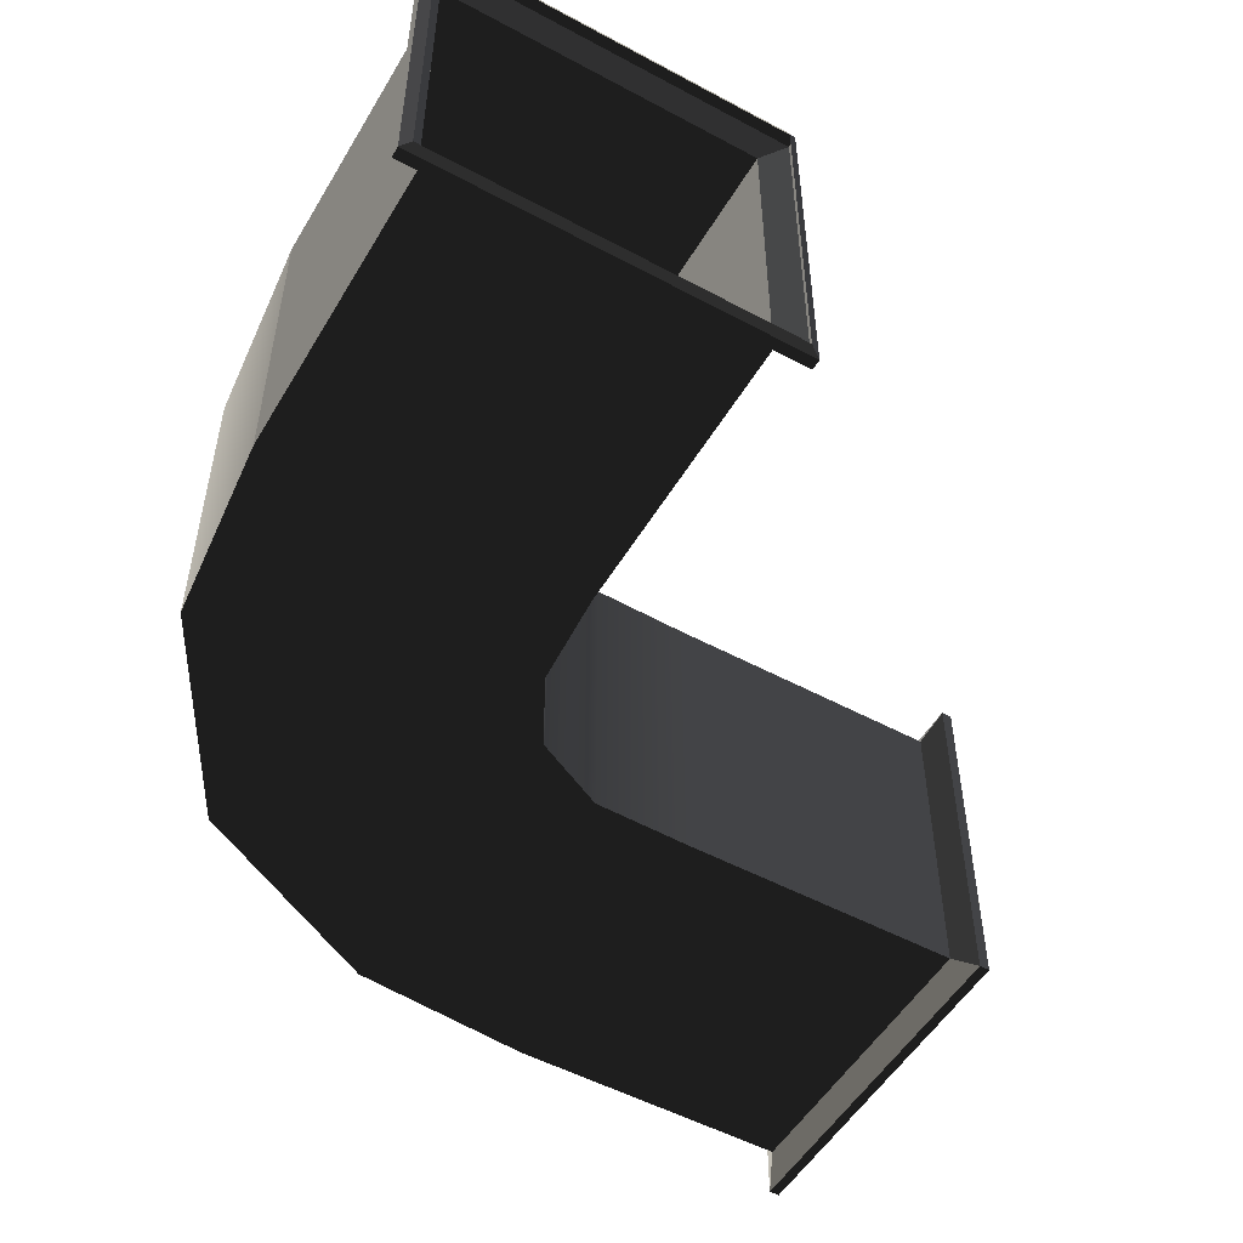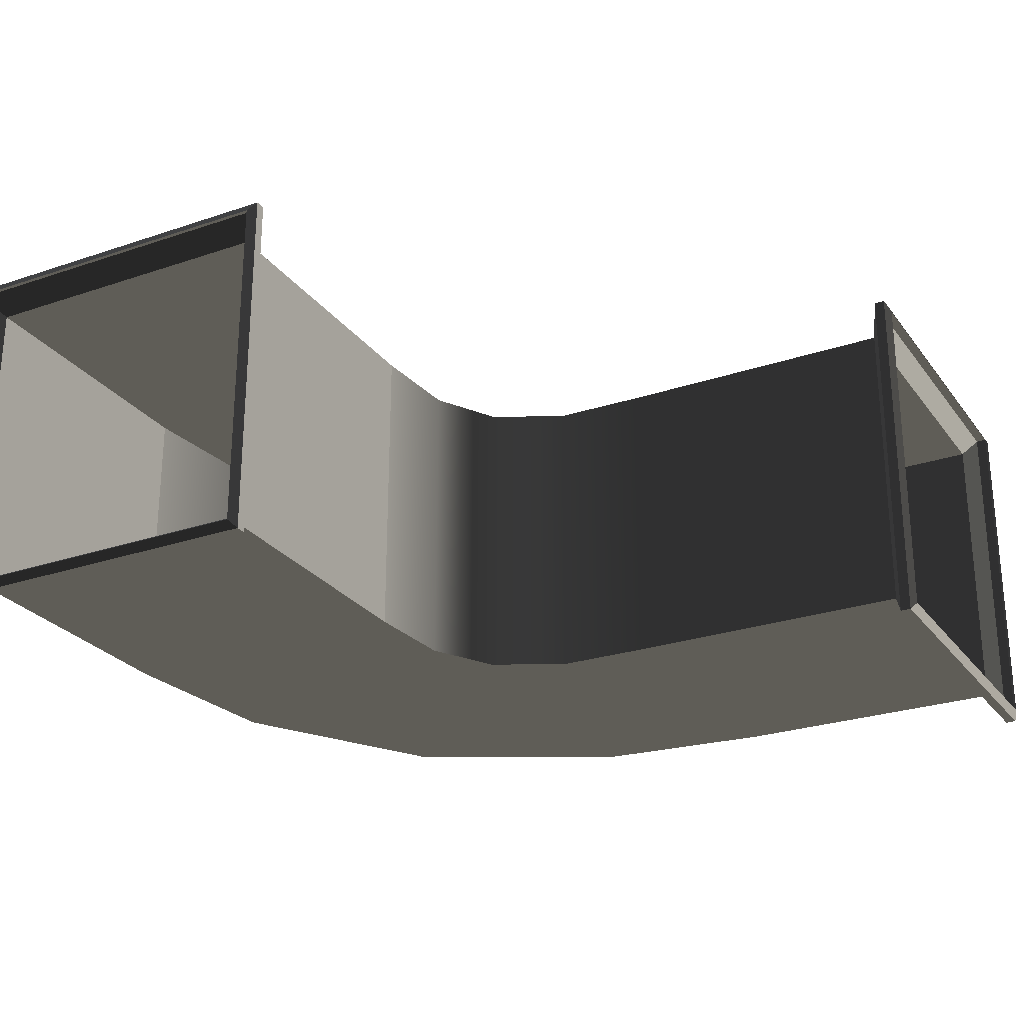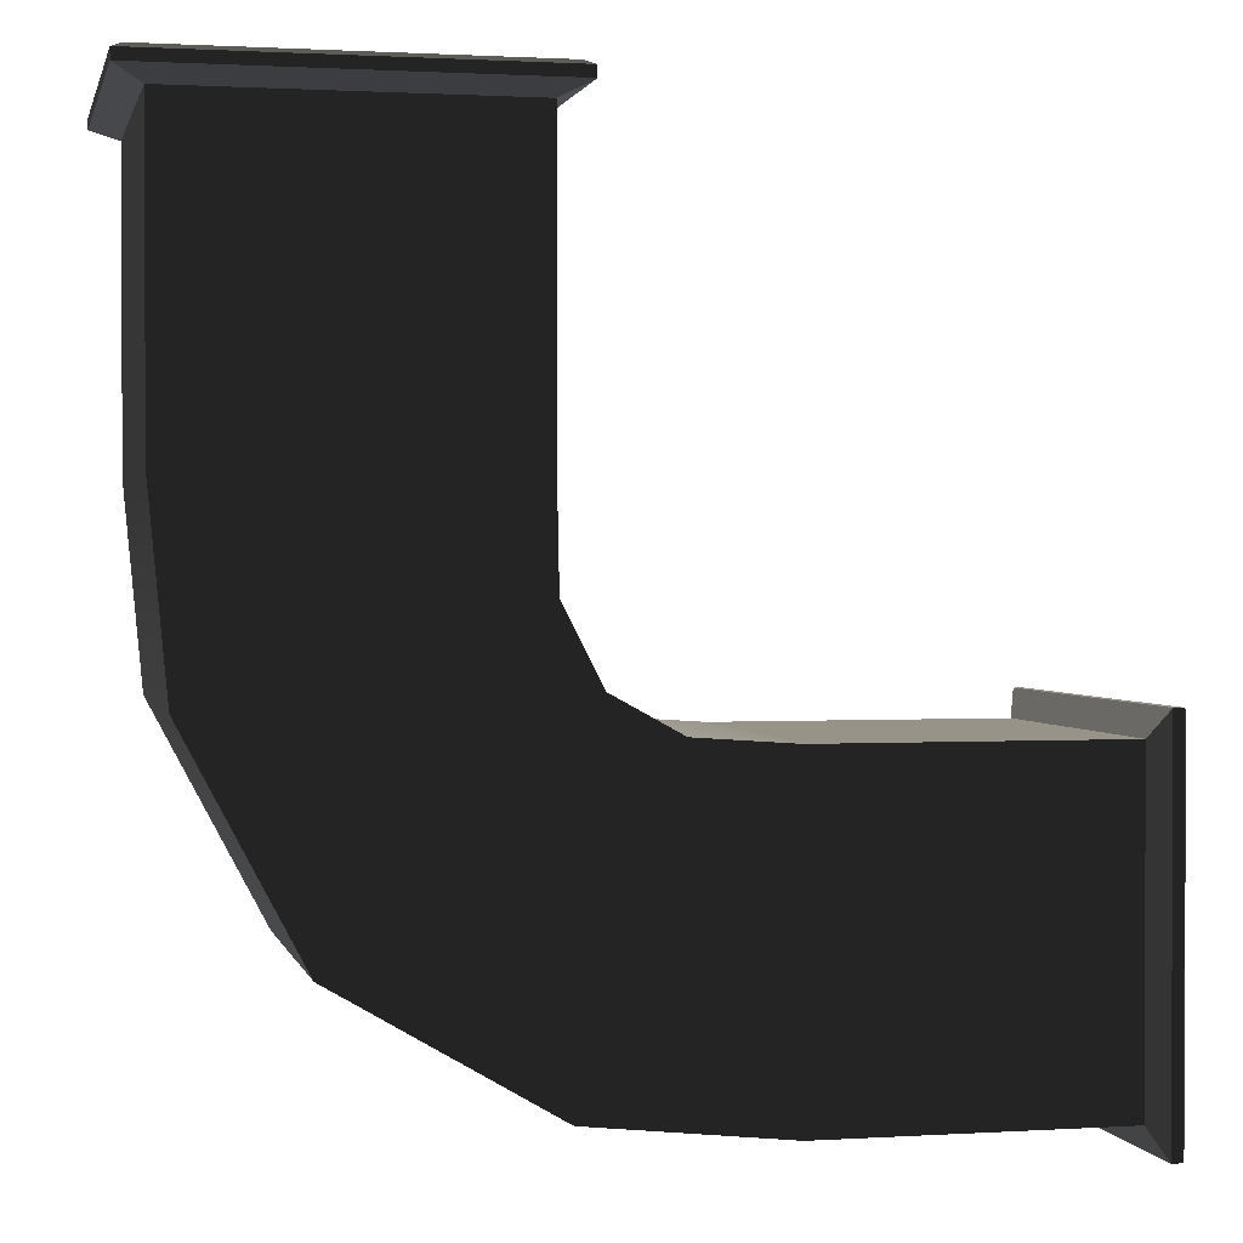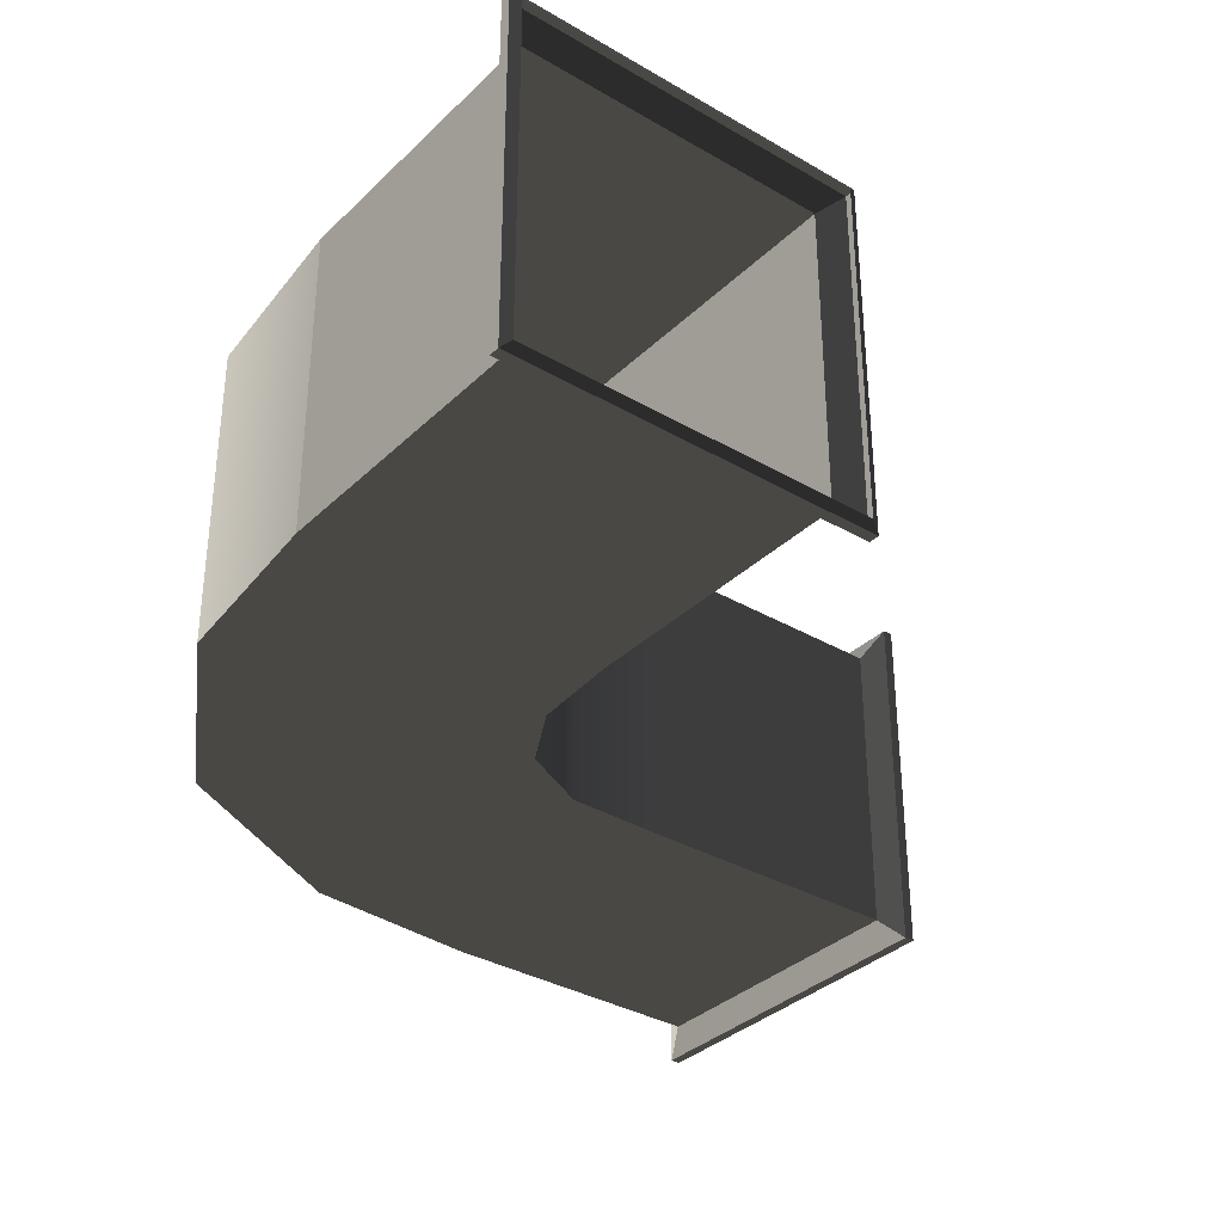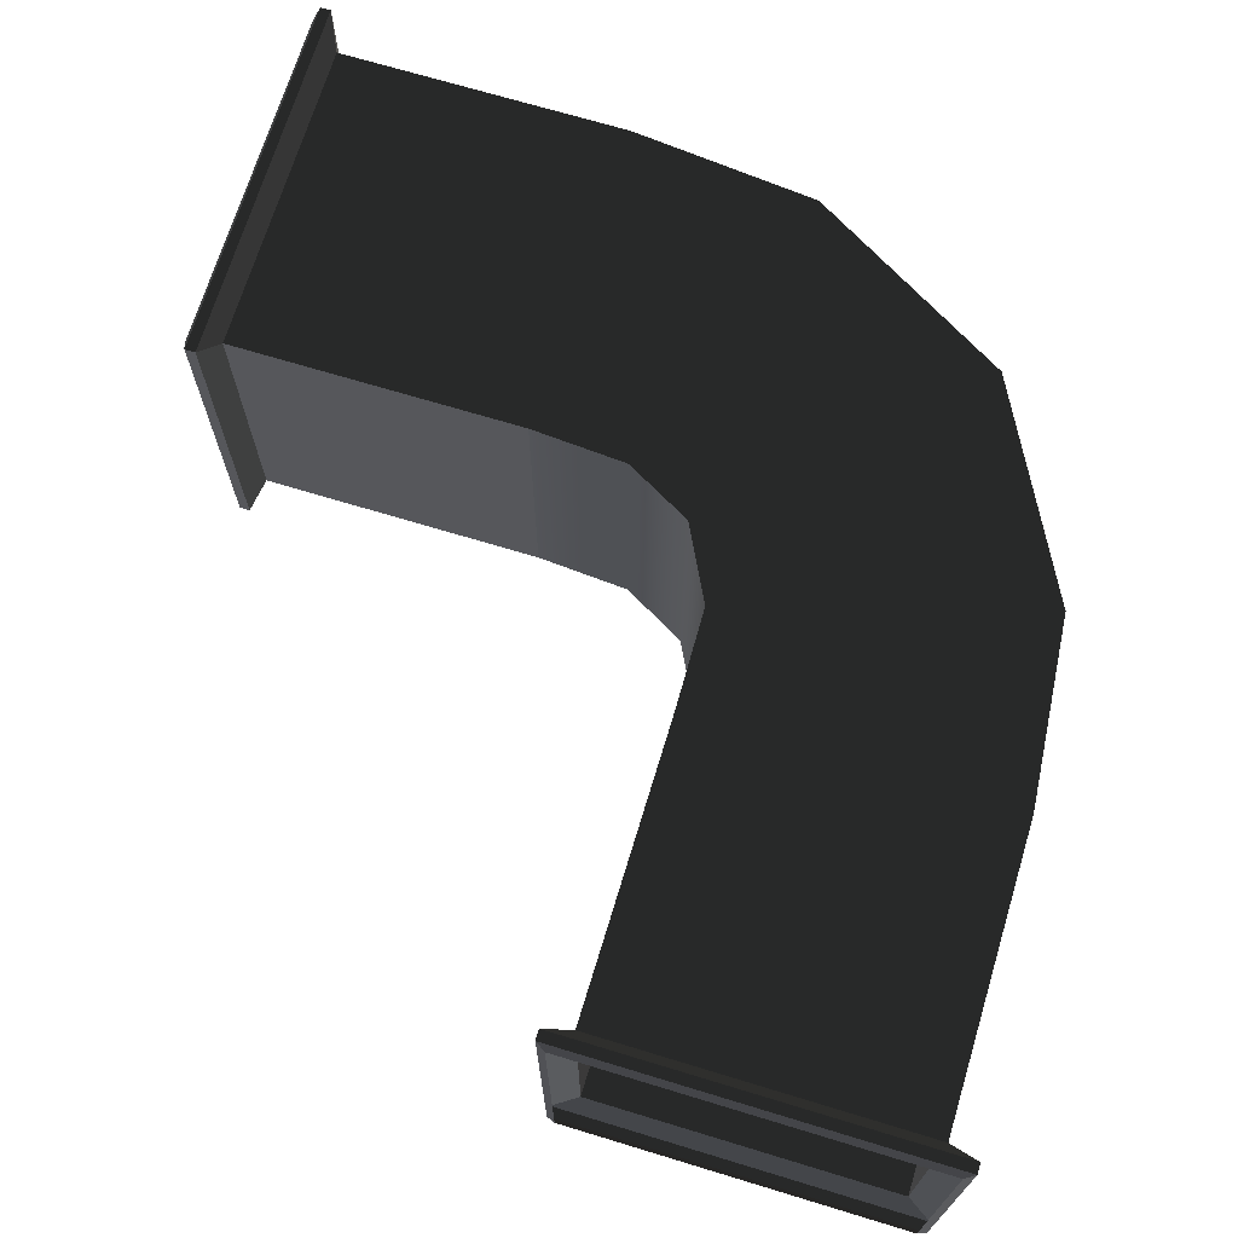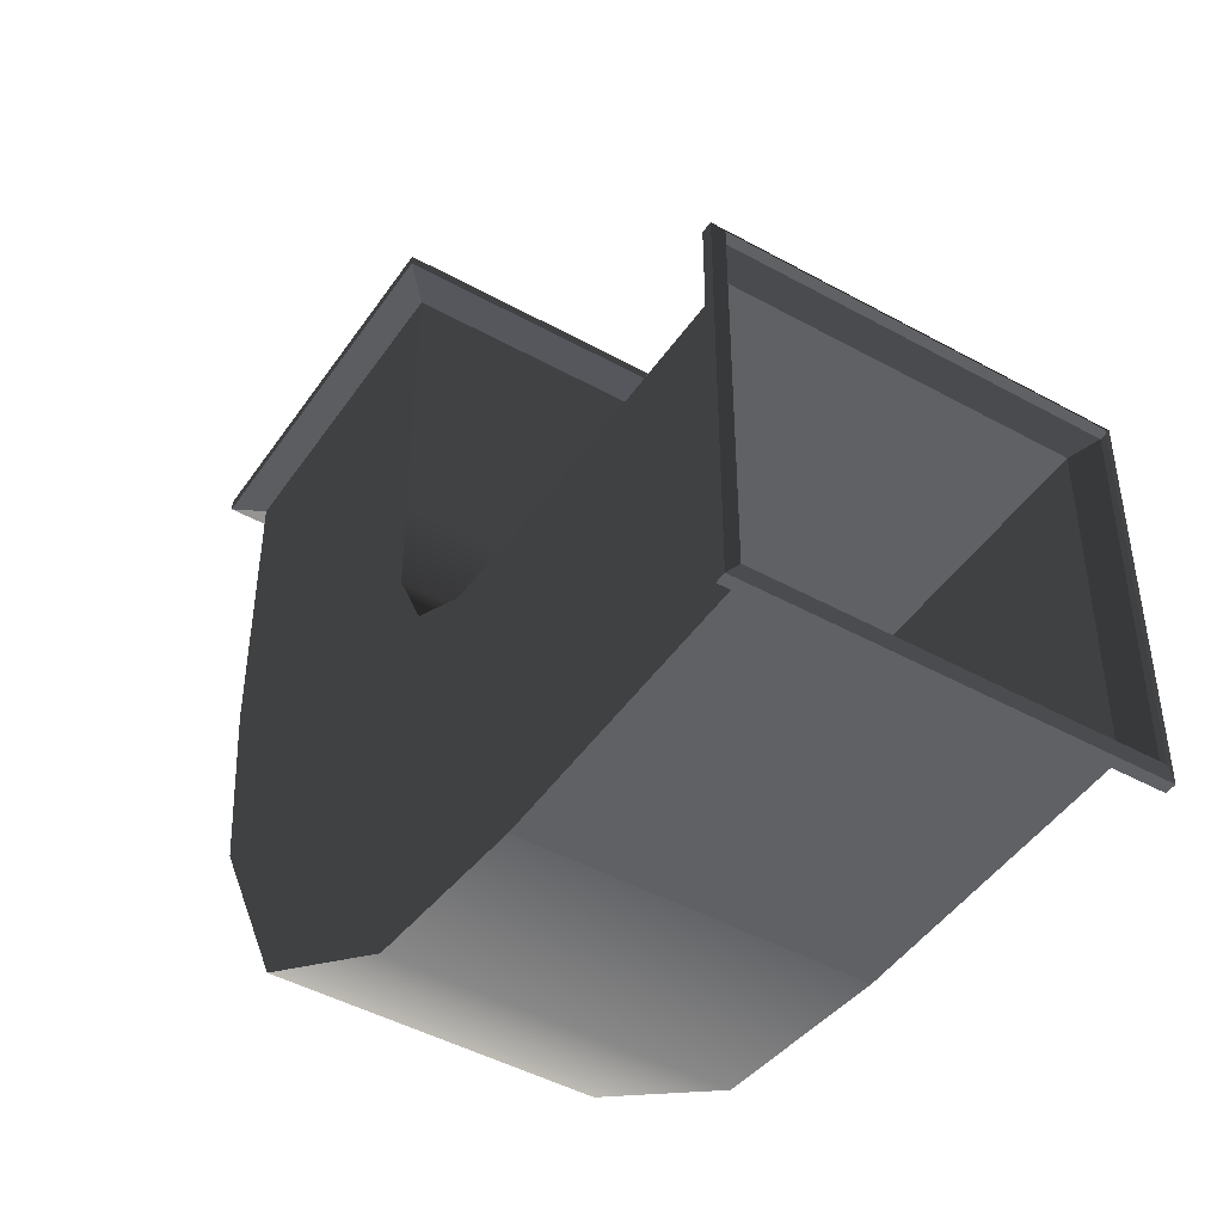
<metadata>
{"format":"obj","ext":"obj","renderer":"f3d","projection":"perspective","resolution":1024,"background":"white","views":[{"elev":-52.2,"azim":59.9,"up":"+Z"},{"elev":-26.1,"azim":118.2,"up":"+Z"},{"elev":1.3,"azim":-12.7,"up":"+Y"},{"elev":-34.3,"azim":51.8,"up":"+Z"},{"elev":70.0,"azim":-163.1,"up":"+Z"},{"elev":-45.9,"azim":57.6,"up":"+Y"}]}
</metadata>
<code>
v 0.3159 -0.2593 -0.07714
v 0.3159 -0.4136 -0.07714
v 0.3218 -0.4266 -0.09015
v 0.3218 -0.2463 -0.09015
v 0.3159 -0.4136 -0.07714
v 0.3159 -0.4136 0.07714
v 0.3218 -0.4266 0.09015
v 0.3218 -0.4266 -0.09015
v 0.3159 -0.4136 0.07714
v 0.3159 -0.2593 0.07714
v 0.3218 -0.2463 0.09015
v 0.3218 -0.4266 0.09015
v 0.3159 -0.2593 0.07714
v 0.3159 -0.2593 -0.07714
v 0.3218 -0.2463 -0.09015
v 0.3218 -0.2463 0.09015
v 0.3218 -0.2463 -0.09015
v 0.3218 -0.4266 -0.09015
v 0.327 -0.4266 -0.09015
v 0.327 -0.2463 -0.09015
v 0.3218 -0.4266 -0.09015
v 0.3218 -0.4266 0.09015
v 0.327 -0.4266 0.09015
v 0.327 -0.4266 -0.09015
v 0.3218 -0.4266 0.09015
v 0.3218 -0.2463 0.09015
v 0.327 -0.2463 0.09015
v 0.327 -0.4266 0.09015
v 0.3218 -0.2463 0.09015
v 0.3218 -0.2463 -0.09015
v 0.327 -0.2463 -0.09015
v 0.327 -0.2463 0.09015
v 0.327 -0.2463 -0.09015
v 0.327 -0.4266 -0.09015
v 0.3293 -0.422 -0.08556
v 0.3293 -0.2509 -0.08556
v 0.327 -0.4266 -0.09015
v 0.327 -0.4266 0.09015
v 0.3293 -0.422 0.08556
v 0.3293 -0.422 -0.08556
v 0.327 -0.4266 0.09015
v 0.327 -0.2463 0.09015
v 0.3293 -0.2509 0.08556
v 0.3293 -0.422 0.08556
v 0.327 -0.2463 0.09015
v 0.327 -0.2463 -0.09015
v 0.3293 -0.2509 -0.08556
v 0.3293 -0.2509 0.08556
v 0.3159 -0.2593 -0.07714
v 0.1747 -0.2593 -0.07714
v 0.1747 -0.4136 -0.07714
v 0.3159 -0.4136 -0.07714
v 0.08367 -0.404 -0.07714
v 0.1283 -0.256 -0.07714
v -0.01558 -0.3456 -0.07714
v 0.0961 -0.2382 -0.07714
v -0.06879 -0.2449 -0.07714
v 0.07809 -0.2025 -0.07714
v -0.07714 -0.1546 -0.07714
v 0.07714 -0.1546 -0.07714
v -0.07714 -0.01347 -0.07714
v 0.07714 -0.01347 -0.07714
v 0.3159 -0.2593 -0.07714
v 0.3159 -0.2593 0.07714
v 0.1747 -0.2593 0.07714
v 0.1747 -0.2593 -0.07714
v 0.3159 -0.4136 -0.07714
v 0.1747 -0.4136 -0.07714
v 0.1747 -0.4136 0.07714
v 0.3159 -0.4136 0.07714
v 0.1747 -0.2593 0.07714
v 0.3159 -0.2593 0.07714
v 0.3159 -0.4136 0.07714
v 0.1747 -0.4136 0.07714
v 0.1283 -0.256 0.07714
v 0.08367 -0.404 0.07714
v 0.0961 -0.2382 0.07714
v -0.01558 -0.3456 0.07714
v 0.07809 -0.2025 0.07714
v -0.06879 -0.2449 0.07714
v 0.07714 -0.1546 0.07714
v -0.07714 -0.1546 0.07714
v 0.07714 -0.01347 0.07714
v -0.07714 -0.01347 0.07714
v -0.07714 -0.01347 -0.07714
v 0.07714 -0.01347 -0.07714
v 0.09015 -0.00748 -0.09015
v -0.09015 -0.00748 -0.09015
v 0.07714 -0.01347 -0.07714
v 0.07714 -0.01347 0.07714
v 0.09015 -0.00748 0.09015
v 0.09015 -0.00748 -0.09015
v 0.07714 -0.01347 0.07714
v -0.07714 -0.01347 0.07714
v -0.09015 -0.00748 0.09015
v 0.09015 -0.00748 0.09015
v -0.07714 -0.01347 0.07714
v -0.07714 -0.01347 -0.07714
v -0.09015 -0.00748 -0.09015
v -0.09015 -0.00748 0.09015
v -0.09015 -0.00748 -0.09015
v 0.09015 -0.00748 -0.09015
v 0.09015 -0.002354 -0.09015
v -0.09015 -0.002353 -0.09015
v 0.09015 -0.00748 -0.09015
v 0.09015 -0.00748 0.09015
v 0.09015 -0.002353 0.09015
v 0.09015 -0.002354 -0.09015
v 0.09015 -0.00748 0.09015
v -0.09015 -0.00748 0.09015
v -0.09015 -0.002353 0.09015
v 0.09015 -0.002353 0.09015
v -0.09015 -0.00748 0.09015
v -0.09015 -0.00748 -0.09015
v -0.09015 -0.002353 -0.09015
v -0.09015 -0.002353 0.09015
v -0.09015 -0.002353 -0.09015
v 0.09015 -0.002354 -0.09015
v 0.08556 -9.056e-08 -0.08556
v -0.08556 2.278e-08 -0.08556
v 0.09015 -0.002354 -0.09015
v 0.09015 -0.002353 0.09015
v 0.08556 -2.278e-08 0.08556
v 0.08556 -9.056e-08 -0.08556
v 0.09015 -0.002353 0.09015
v -0.09015 -0.002353 0.09015
v -0.08556 9.056e-08 0.08556
v 0.08556 -2.278e-08 0.08556
v -0.09015 -0.002353 0.09015
v -0.09015 -0.002353 -0.09015
v -0.08556 2.278e-08 -0.08556
v -0.08556 9.056e-08 0.08556
v -0.07714 -0.01347 -0.07714
v -0.07714 -0.01347 0.07714
v -0.07714 -0.1546 0.07714
v -0.07714 -0.1546 -0.07714
v 0.07714 -0.01347 -0.07714
v 0.07714 -0.1546 -0.07714
v 0.07714 -0.1546 0.07714
v 0.07714 -0.01347 0.07714
v 0.07809 -0.2025 0.07714
v 0.07809 -0.2025 -0.07714
v 0.0961 -0.2382 0.07714
v 0.0961 -0.2382 -0.07714
v -0.06879 -0.2449 -0.07714
v -0.07714 -0.1546 -0.07714
v -0.07714 -0.1546 0.07714
v -0.06879 -0.2449 0.07714
v -0.01558 -0.3456 -0.07714
v -0.01558 -0.3456 0.07714
v 0.08367 -0.404 -0.07714
v 0.08367 -0.404 0.07714
v 0.1747 -0.2593 0.07714
v 0.1283 -0.256 0.07714
v 0.1283 -0.256 -0.07714
v 0.1747 -0.2593 -0.07714
v 0.0961 -0.2382 -0.07714
v 0.0961 -0.2382 0.07714
v 0.1747 -0.4136 -0.07714
v 0.08367 -0.404 -0.07714
v 0.08367 -0.404 0.07714
v 0.1747 -0.4136 0.07714
g PREF_props_ventilation_07_(2)_1424_28
f 1 3 2
f 1 4 3
f 5 7 6
f 5 8 7
f 9 11 10
f 9 12 11
f 13 15 14
f 13 16 15
f 17 19 18
f 17 20 19
f 21 23 22
f 21 24 23
f 25 27 26
f 25 28 27
f 29 31 30
f 29 32 31
f 33 35 34
f 33 36 35
f 37 39 38
f 37 40 39
f 41 43 42
f 41 44 43
f 45 47 46
f 45 48 47
f 49 51 50
f 49 52 51
f 50 51 53
f 50 53 54
f 54 53 55
f 54 55 56
f 56 55 57
f 56 57 58
f 58 57 59
f 58 59 60
f 61 60 59
f 61 62 60
f 63 65 64
f 63 66 65
f 67 69 68
f 67 70 69
f 71 73 72
f 71 74 73
f 74 71 75
f 74 75 76
f 76 75 77
f 76 77 78
f 78 77 79
f 78 79 80
f 80 79 81
f 80 81 82
f 82 81 83
f 82 83 84
f 85 87 86
f 85 88 87
f 89 91 90
f 89 92 91
f 93 95 94
f 93 96 95
f 97 99 98
f 97 100 99
f 101 103 102
f 101 104 103
f 105 107 106
f 105 108 107
f 109 111 110
f 109 112 111
f 113 115 114
f 113 116 115
f 117 119 118
f 117 120 119
f 121 123 122
f 121 124 123
f 125 127 126
f 125 128 127
f 129 131 130
f 129 132 131
f 133 135 134
f 133 136 135
f 137 139 138
f 137 140 139
f 141 138 139
f 141 142 138
f 143 142 141
f 143 144 142
f 145 147 146
f 145 148 147
f 149 148 145
f 149 150 148
f 151 150 149
f 151 152 150
f 153 155 154
f 153 156 155
f 154 155 157
f 154 157 158
f 159 161 160
f 159 162 161

</code>
